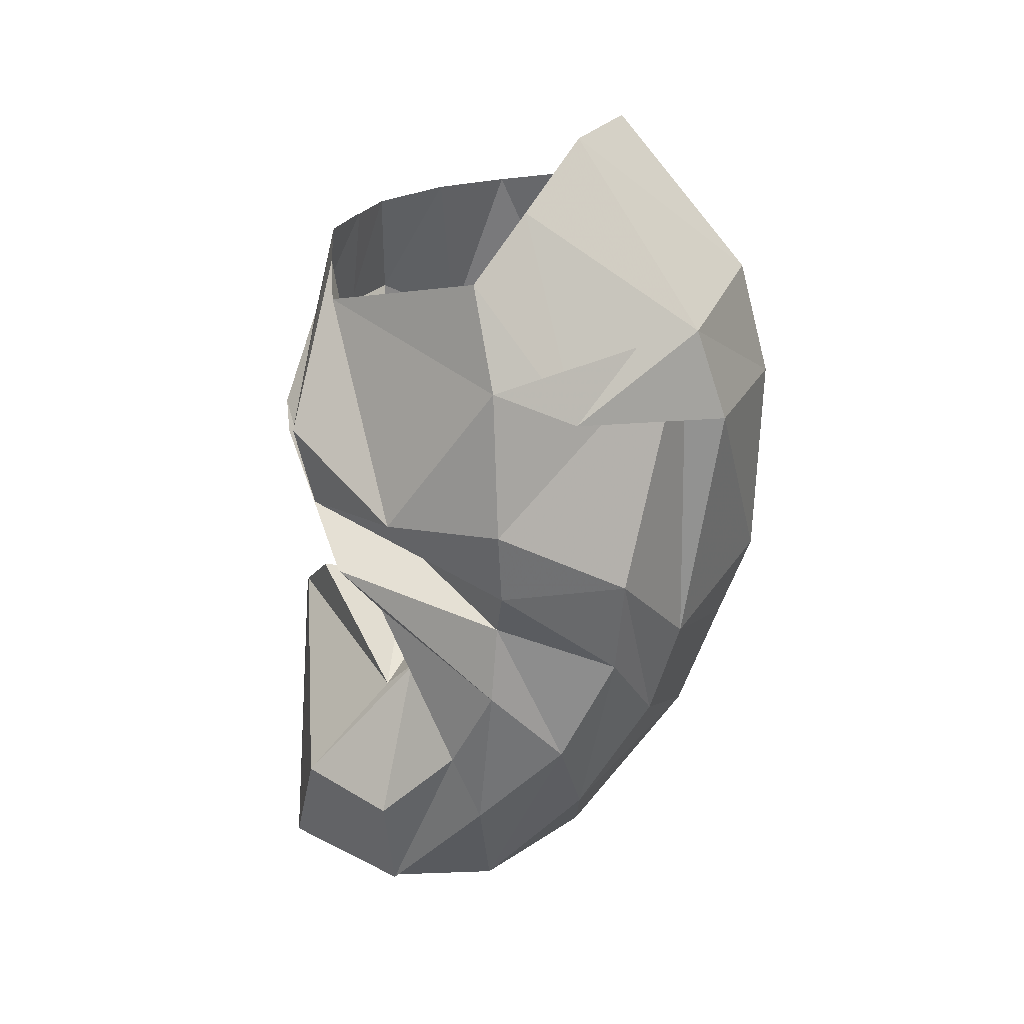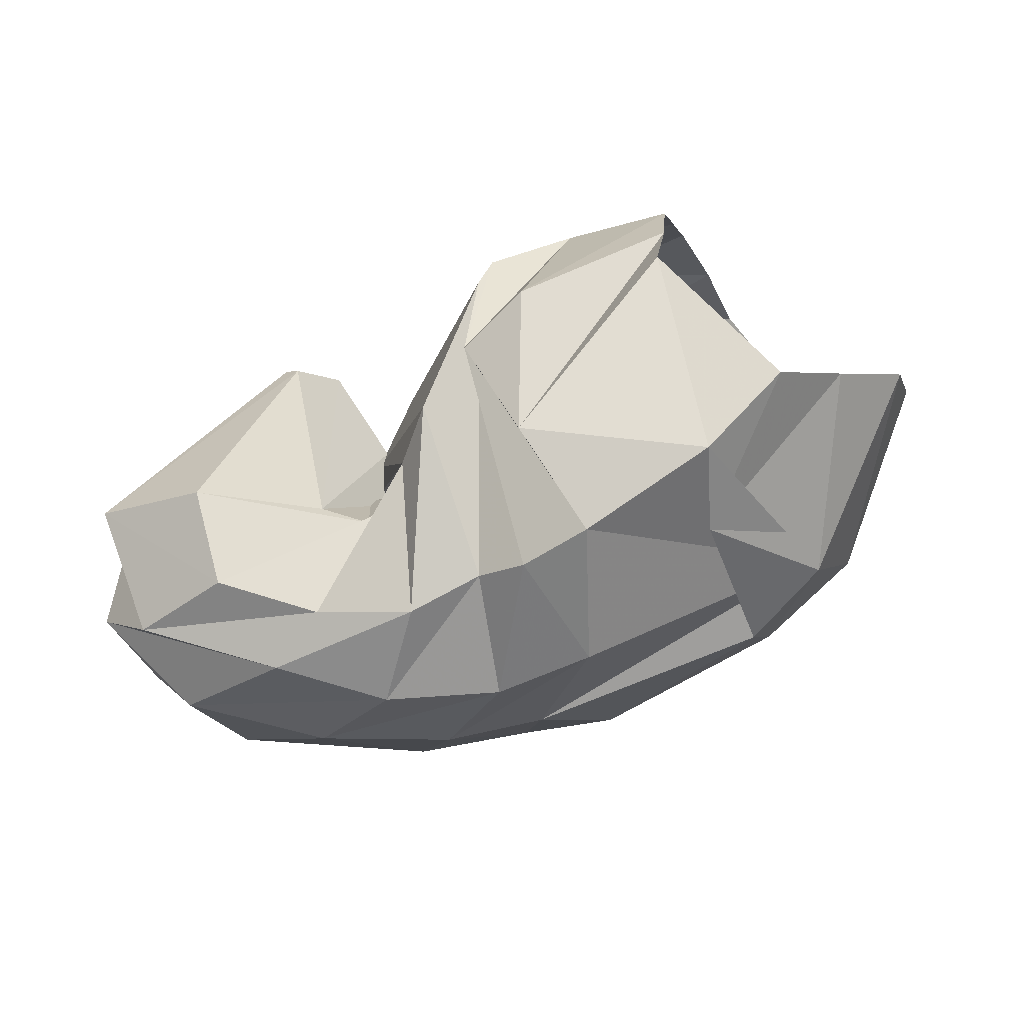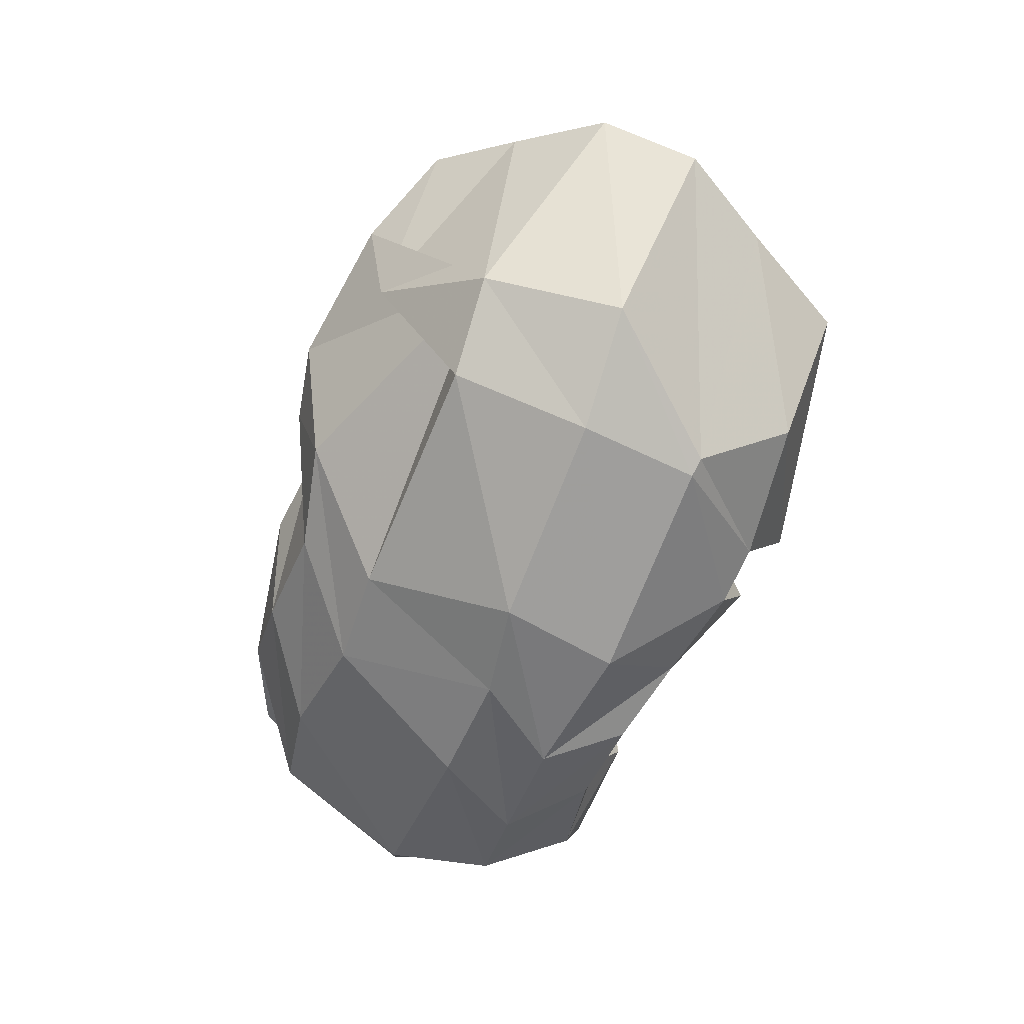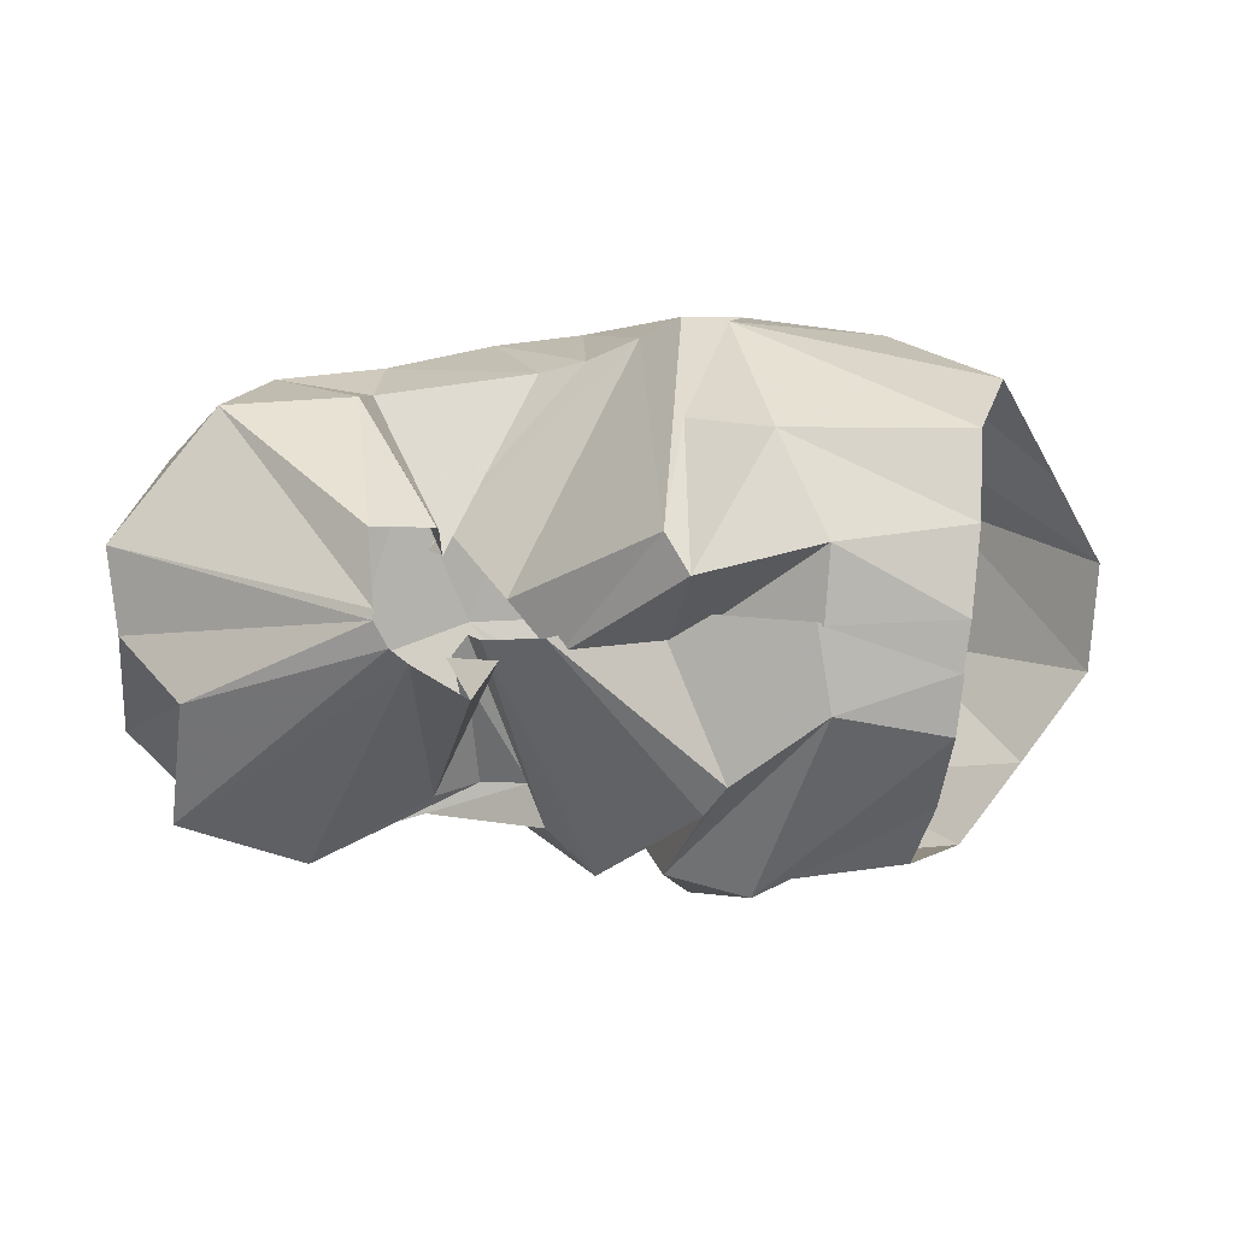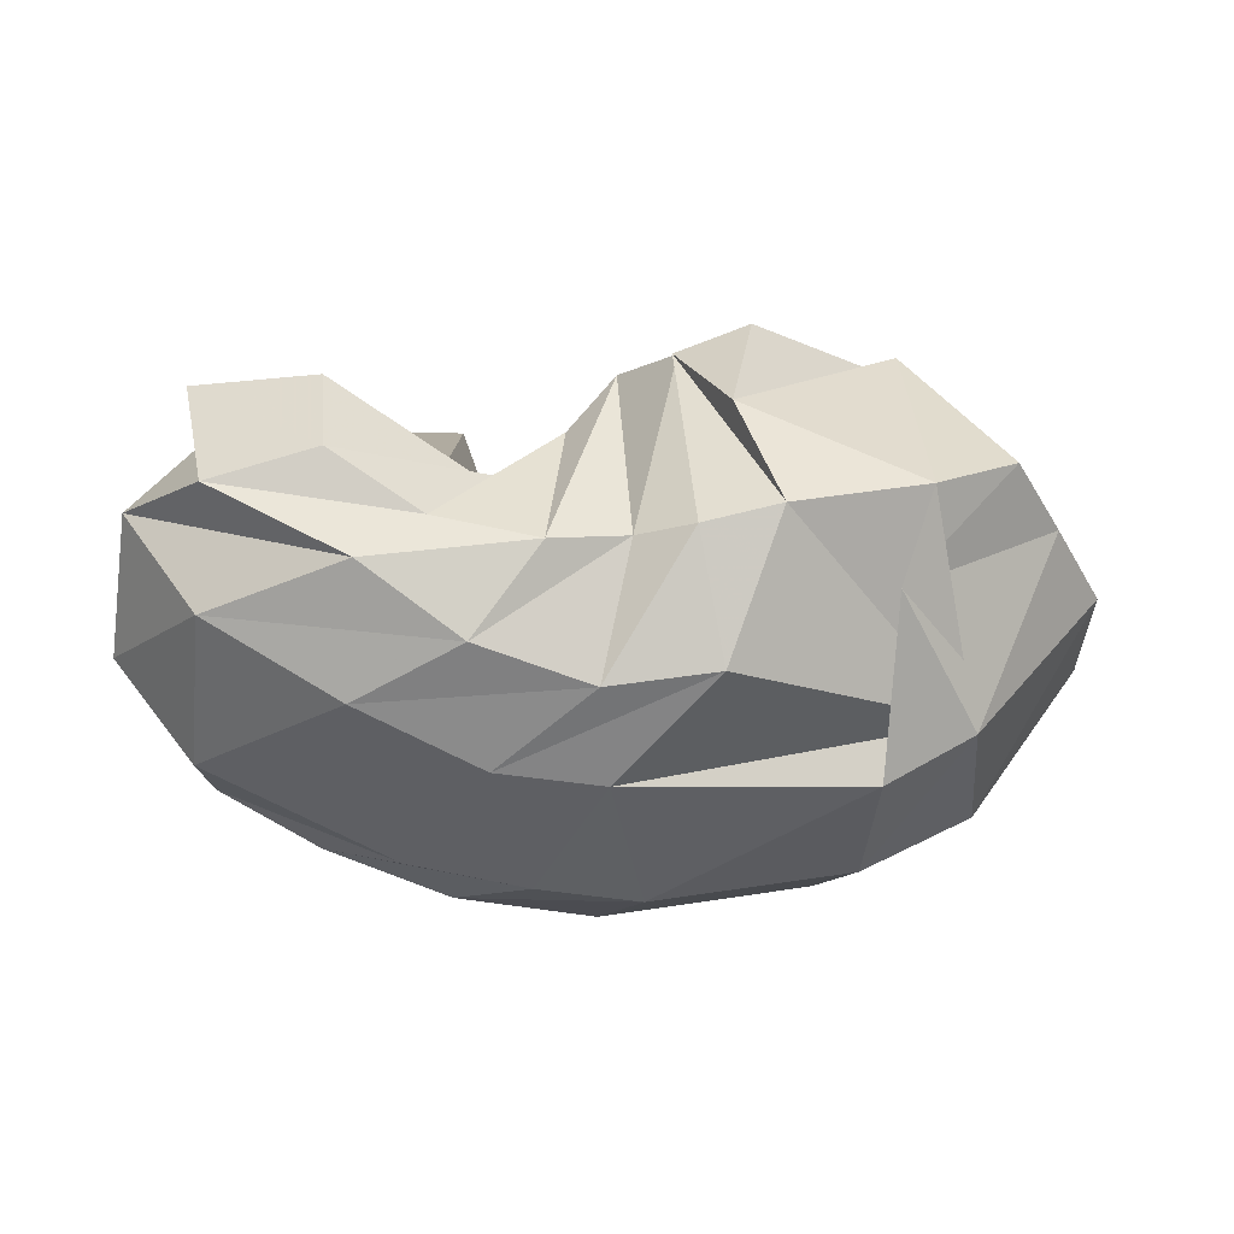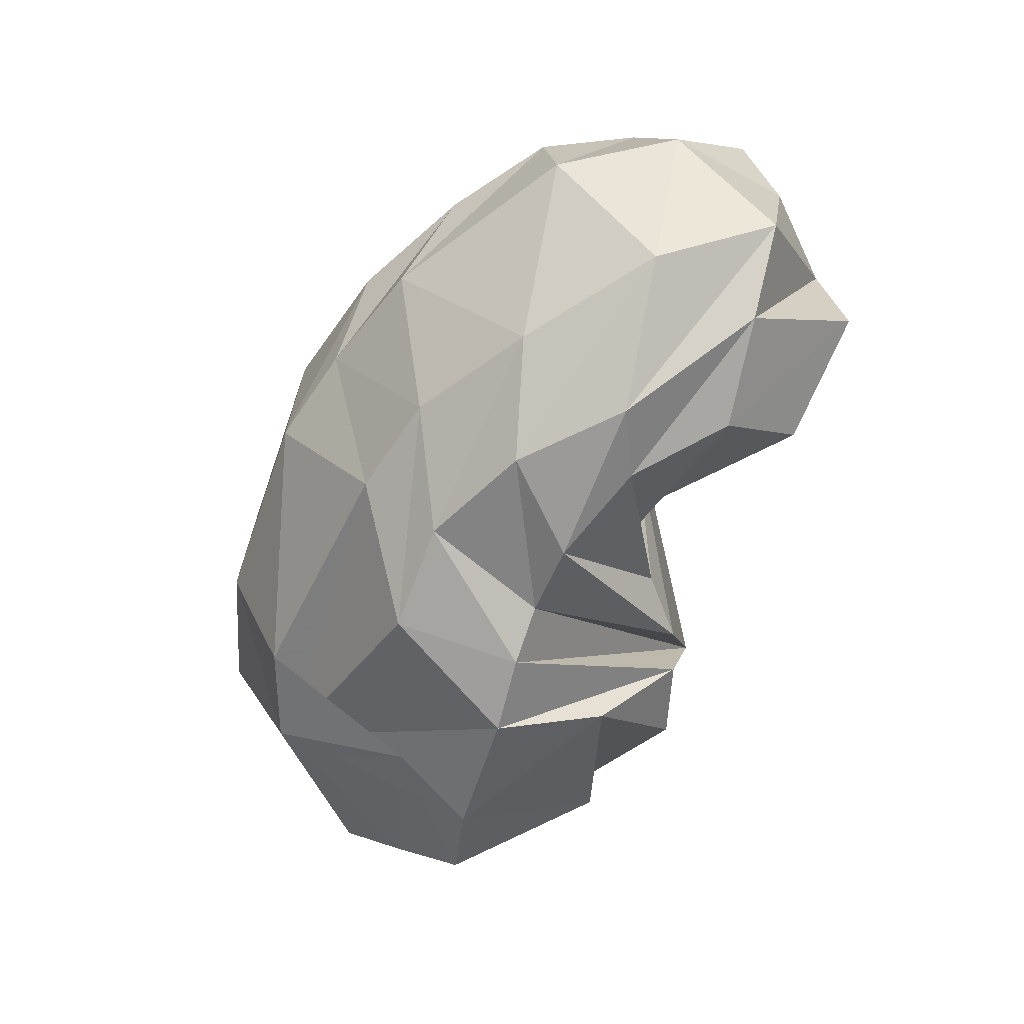
<metadata>
{"format":"obj","ext":"obj","renderer":"f3d","projection":"perspective","resolution":1024,"background":"white","views":[{"elev":-65.8,"azim":-101.4,"up":"+Z"},{"elev":-74.1,"azim":-160.1,"up":"+Z"},{"elev":-62.6,"azim":-111.5,"up":"+Y"},{"elev":37.6,"azim":176.0,"up":"+Z"},{"elev":-15.1,"azim":168.6,"up":"+Y"},{"elev":-58.7,"azim":61.5,"up":"+Z"}]}
</metadata>
<code>
v 103.4 183.6 164.5
v 143.5 180.8 181.8
v 186.1 160.8 158.7
v 217.8 156 155.1
v 231 140.1 165
v 249.1 111.7 172.9
v 253.7 116.5 166.8
v 249.4 126.1 171.6
v 249.8 138.2 189.6
v 250.2 144.4 194.9
v 100.8 176.2 178.4
v 141.1 169.2 202.3
v 180.6 174.5 196.6
v -1 -1 -1
v -2 -2 -2
v -3 -3 -3
v -4 -4 -4
v -5 -5 -5
v -6 -6 -6
v -7 -7 -7
v 95.82 154.9 196.3
v 153.7 139.6 221.5
v 178.1 124.2 215.9
v 187.1 163.3 204.1
v 188.1 86.86 220.2
v 203.9 82.24 210
v 218 76.9 203
v 268.9 73.75 195.2
v 272.3 90.81 205.9
v 269.3 153.2 202.7
v 92.71 131.7 213.3
v 161.2 84.89 223.7
v -8 -8 -8
v -9 -9 -9
v -10 -10 -10
v -11 -11 -11
v -12 -12 -12
v -13 -13 -13
v -14 -14 -14
v -15 -15 -15
v 78.07 92.59 204.7
v 107.8 54.76 198.3
v 152.3 48.81 203.3
v 171.4 44.32 201.6
v 202.6 42.19 194.9
v 230.4 33.86 187.1
v 265.4 46.01 187.6
v 299.4 60.94 194.3
v 313.7 93.47 206.4
v 268.6 171.3 187.4
v 58.44 93.34 168.2
v 118.8 32.45 168.3
v 124.3 29.3 167.3
v 195.4 17.14 166.6
v 242.6 21.04 161.2
v 283.7 35.6 163.6
v 317.1 53.83 167.5
v 331.6 83.75 181.1
v 348.3 119.7 175.9
v -16 -16 -16
v 41.83 98.54 137.9
v 83.38 45.93 125.6
v 120.3 27.73 127.1
v 188.5 16.23 126.9
v 221.9 20.11 132.7
v 262 26.49 132.2
v 325.3 54.3 133.2
v 350.7 88.13 141
v 346.1 134.1 152.9
v 268.8 173.6 185
v 45.55 114.1 106.4
v 96.18 62.65 81.6
v 125.8 45.93 82.97
v 208.2 42.39 81.91
v 242.8 45.61 84.34
v 284.8 62.98 80.69
v 328 89.03 88.51
v 350.1 124.2 108
v 326.7 161.2 148
v 264.8 178.2 178.5
v 67.48 128.1 81.41
v 127.7 98.62 53.98
v 97.29 66.52 82.05
v 181.2 70.47 50.4
v 215.7 66.03 58.43
v 253.6 77.09 57.6
v 286.1 100.5 59.97
v 329.1 125.2 75.75
v 333.3 163.9 103.8
v -17 -17 -17
v 88.03 141.2 58.97
v 119 128.5 45.41
v 166 117.5 38.31
v 190.4 111.4 43.48
v 207.1 109.8 53.9
v 233 106.6 50.91
v 265.4 114.6 60.66
v 294.9 135 65.88
v 294.2 163.8 85.16
v 259.5 178.1 172.6
v 113.9 186 94.26
v 176.8 153.7 55.84
v -18 -18 -18
v -19 -19 -19
v -20 -20 -20
v -21 -21 -21
v -22 -22 -22
v -23 -23 -23
v -24 -24 -24
v -25 -25 -25
v 108.4 189.2 119.1
v 162.2 191.5 88.69
v 187.5 179.7 88.76
v 177.5 194.1 124.7
v 207.1 167 77.43
v 221.6 149.6 82.17
v 225.8 134.6 88.18
v 241.4 132.1 87.21
v 255.7 141.7 90.69
v 242.8 172.4 153.7
v 105.5 191.2 147.5
v 141.9 192.9 158.9
v 171.2 197.2 138
v -26 -26 -26
v -27 -27 -27
v -28 -28 -28
v -29 -29 -29
v -30 -30 -30
v -31 -31 -31
v -32 -32 -32
v 103 183.3 164.8
v 145.4 179.9 182.7
v 189 156.1 171
v 220.3 153.9 160.6
v 239.2 136.5 147.4
v 243.1 126.9 142.1
v 248.2 129.2 136.2
v 234.1 123 133.1
v 234.1 141.2 143.1
v 249.4 160.8 160.6
g foo
f 1 11 2
f 11 12 2
f 2 12 3
f 12 13 3
f 3 13 4
f 4 13 24
f 13 23 24
f 4 24 5
f 24 25 5
f 5 25 6
f 25 26 6
f 6 26 7
f 26 27 7
f 7 27 8
f 27 28 8
f 8 28 9
f 28 29 9
f 9 29 10
f 29 30 10
f 11 21 12
f 21 22 12
f 12 22 13
f 22 23 13
f 21 31 22
f 31 32 22
f 22 32 23
f 23 32 43
f 32 42 43
f 23 43 24
f 43 44 24
f 24 44 25
f 44 45 25
f 25 45 26
f 45 46 26
f 26 46 27
f 46 47 27
f 27 47 28
f 47 48 28
f 28 48 29
f 48 49 29
f 29 49 30
f 49 50 30
f 31 41 32
f 41 42 32
f 41 51 42
f 51 52 42
f 42 52 43
f 52 53 43
f 43 53 44
f 53 54 44
f 44 54 45
f 54 55 45
f 45 55 46
f 55 56 46
f 46 56 47
f 56 57 47
f 47 57 48
f 57 58 48
f 48 58 49
f 58 59 49
f 49 59 50
f 50 59 70
f 59 69 70
f 51 61 52
f 61 62 52
f 52 62 53
f 62 63 53
f 53 63 54
f 63 64 54
f 54 64 55
f 64 65 55
f 55 65 56
f 65 66 56
f 56 66 57
f 66 67 57
f 57 67 58
f 67 68 58
f 58 68 59
f 68 69 59
f 61 71 62
f 71 72 62
f 62 72 63
f 72 73 63
f 63 73 64
f 73 74 64
f 64 74 65
f 74 75 65
f 65 75 66
f 75 76 66
f 66 76 67
f 76 77 67
f 67 77 68
f 77 78 68
f 68 78 69
f 78 79 69
f 69 79 70
f 79 80 70
f 71 81 72
f 81 82 72
f 72 82 73
f 82 83 73
f 73 83 74
f 83 84 74
f 74 84 75
f 84 85 75
f 75 85 76
f 85 86 76
f 76 86 77
f 86 87 77
f 77 87 78
f 87 88 78
f 78 88 79
f 88 89 79
f 79 89 80
f 80 89 100
f 89 99 100
f 81 91 82
f 91 92 82
f 82 92 83
f 92 93 83
f 83 93 84
f 93 94 84
f 84 94 85
f 94 95 85
f 85 95 86
f 95 96 86
f 86 96 87
f 96 97 87
f 87 97 88
f 97 98 88
f 88 98 89
f 98 99 89
f 91 101 92
f 101 102 92
f 92 102 93
f 93 102 113
f 102 112 113
f 93 113 94
f 113 114 94
f 94 114 95
f 114 115 95
f 95 115 96
f 115 116 96
f 96 116 97
f 116 117 97
f 97 117 98
f 117 118 98
f 98 118 99
f 118 119 99
f 99 119 100
f 119 120 100
f 101 111 102
f 111 112 102
f 111 121 112
f 121 122 112
f 112 122 113
f 122 123 113
f 113 123 114
f 114 123 134
f 123 133 134
f 114 134 115
f 134 135 115
f 115 135 116
f 135 136 116
f 116 136 117
f 136 137 117
f 117 137 118
f 137 138 118
f 118 138 119
f 138 139 119
f 119 139 120
f 139 140 120
f 121 131 122
f 131 132 122
f 122 132 123
f 132 133 123
g

</code>
